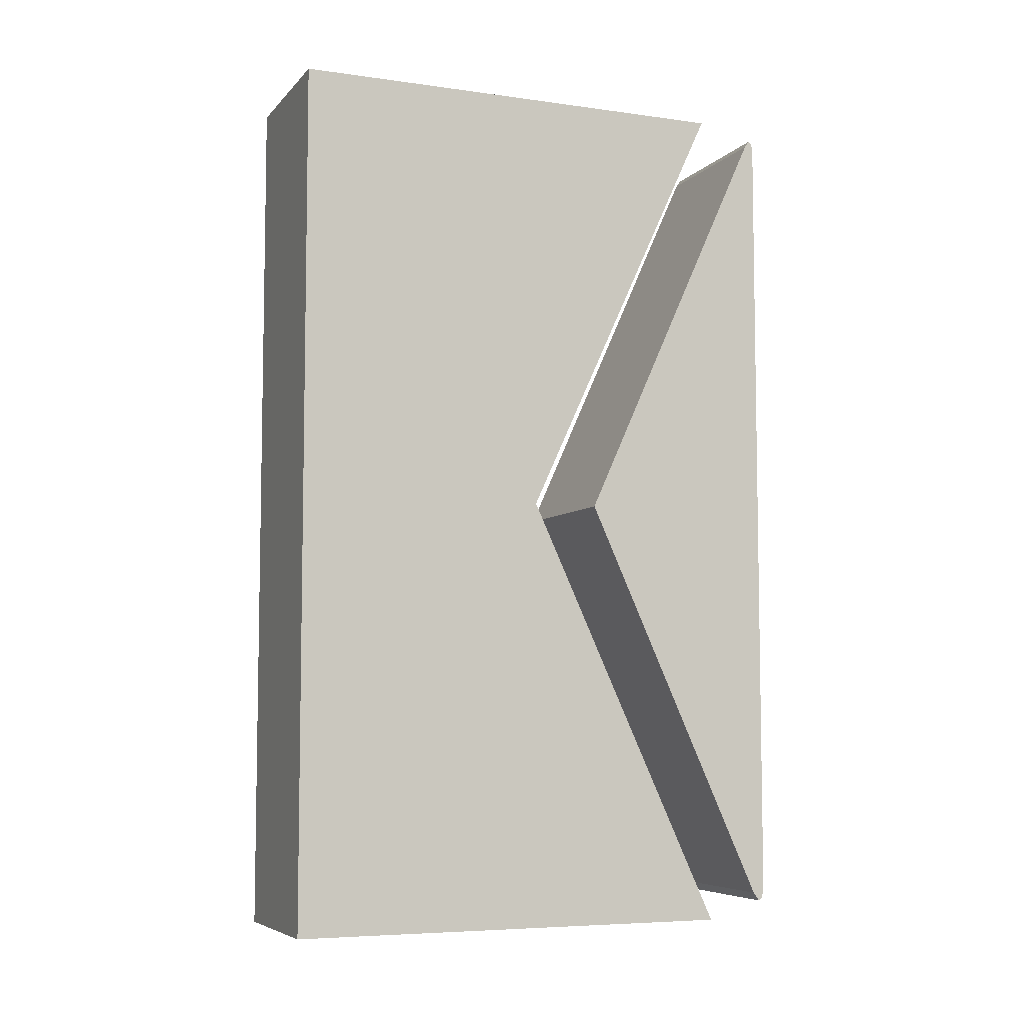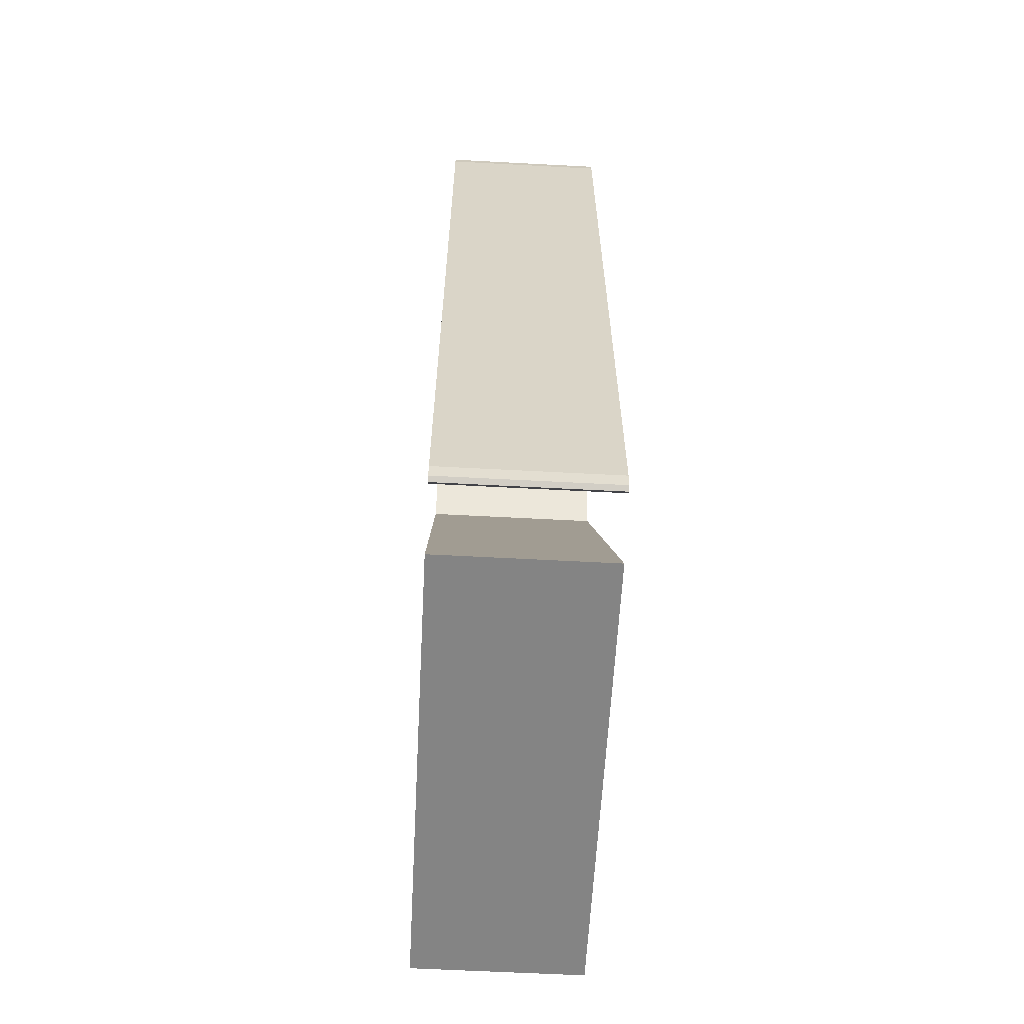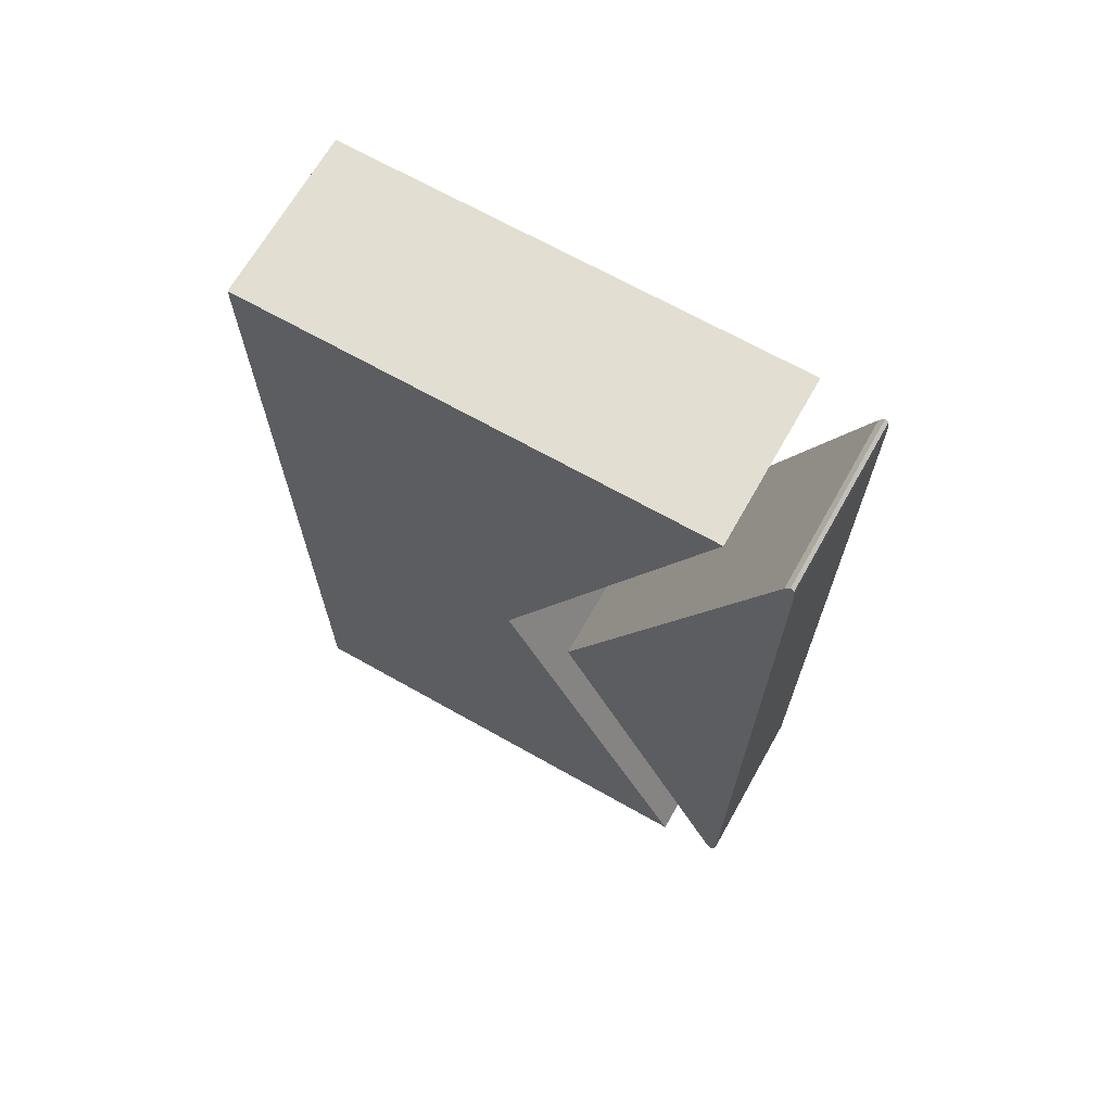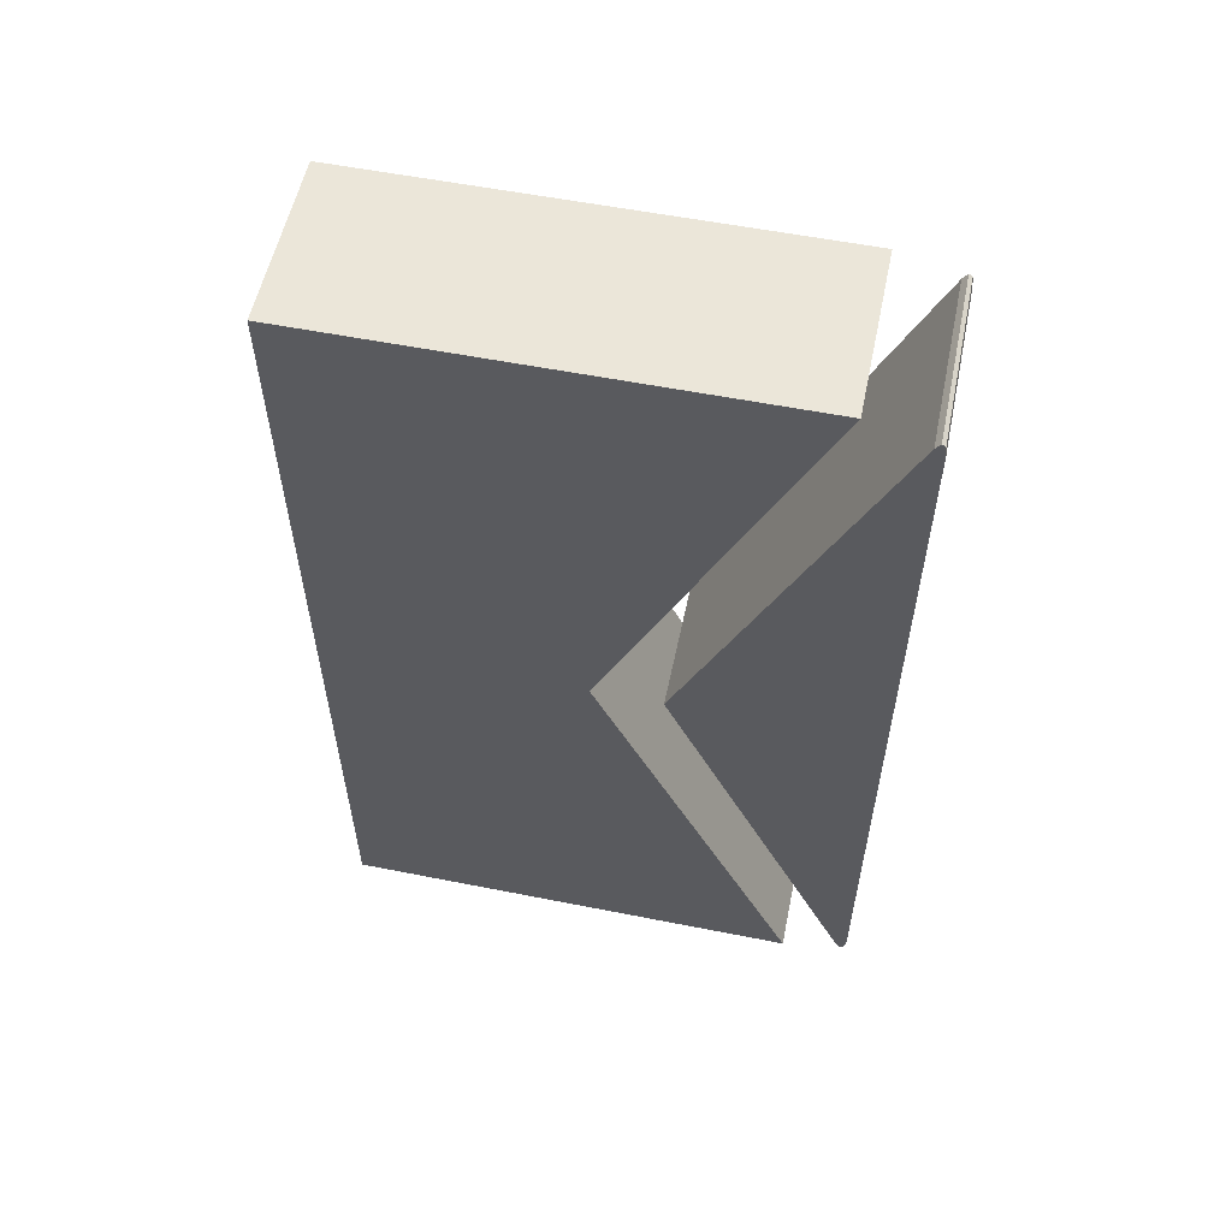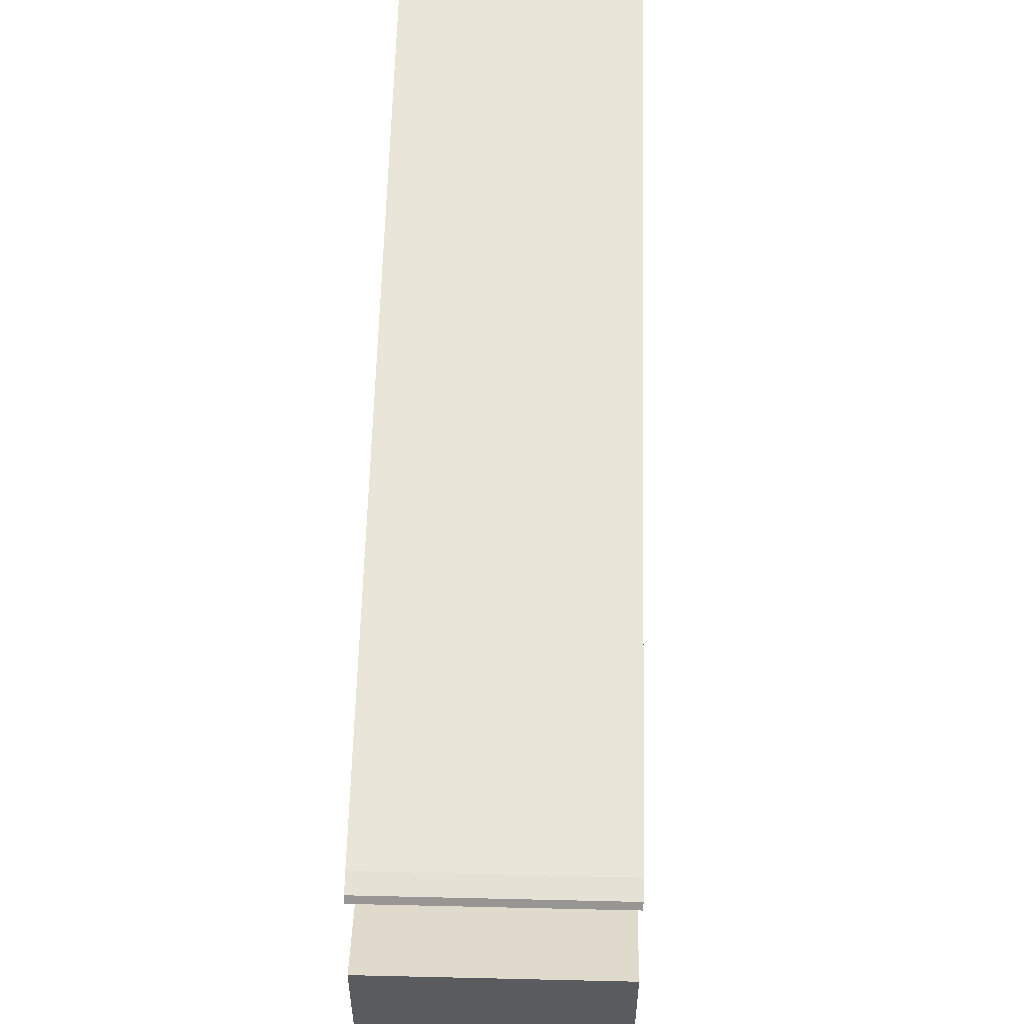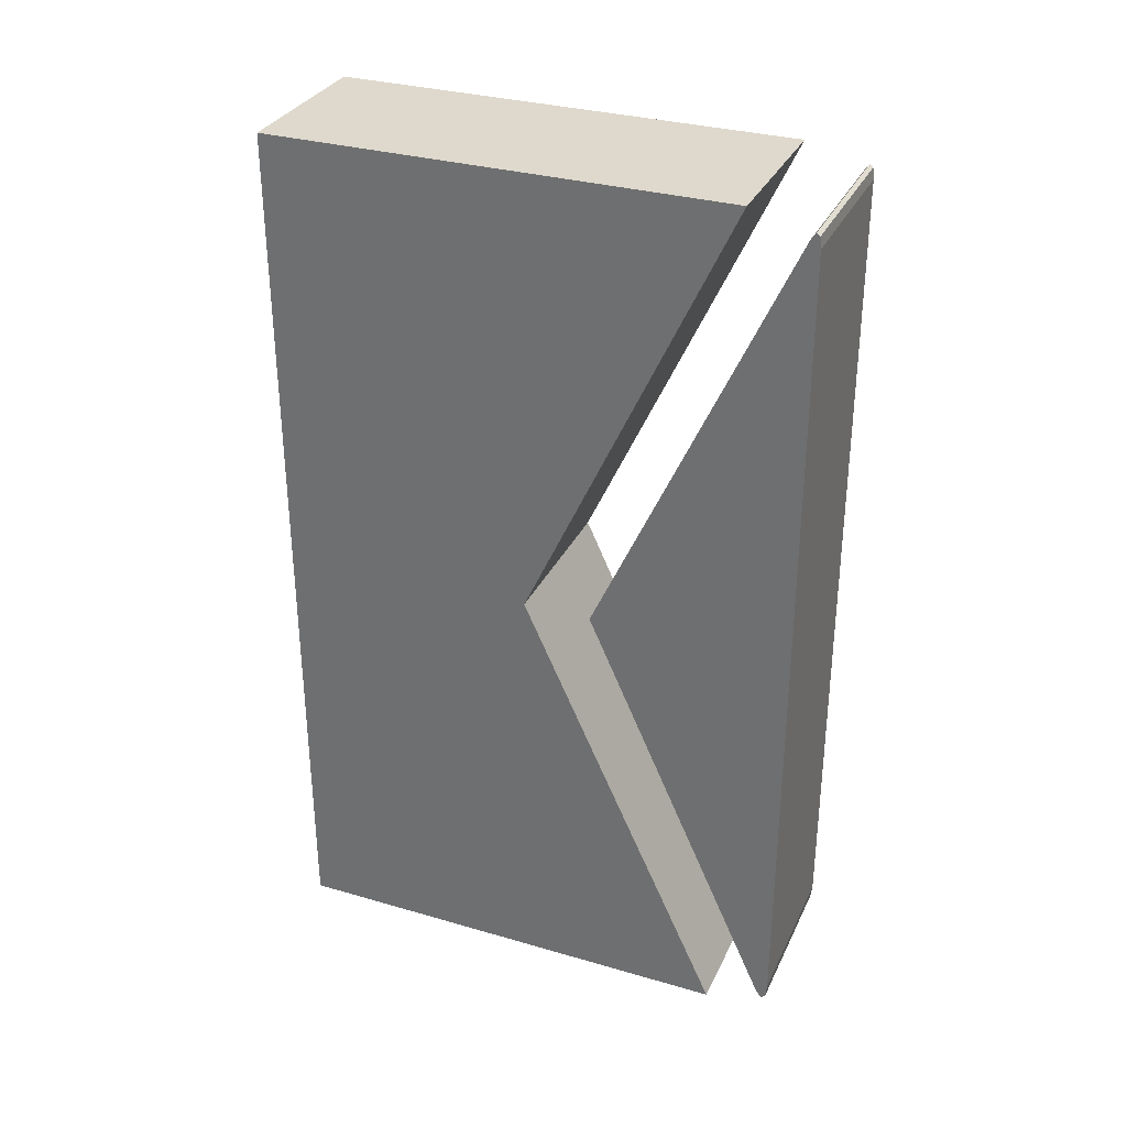
<metadata>
{"format":"obj","ext":"obj","renderer":"f3d","projection":"perspective","resolution":1024,"background":"white","views":[{"elev":-6.4,"azim":67.6,"up":"+Z"},{"elev":-61.3,"azim":176.9,"up":"+Z"},{"elev":68.0,"azim":119.5,"up":"+Z"},{"elev":56.5,"azim":101.7,"up":"+Z"},{"elev":57.8,"azim":-178.6,"up":"+Y"},{"elev":32.0,"azim":112.2,"up":"+Z"}]}
</metadata>
<code>
o Cube_Cube.007
v 0.3085 1.207 0
v -0.3085 1.207 0
v -0.3085 1.945 -1.492
v -0.3085 1.9 -1.524
v -0.3085 1.939 -1.544
v -0.3085 1.922 -1.555
v 0.3085 1.9 -1.524
v 0.3085 1.945 -1.492
v 0.3085 1.922 -1.555
v 0.3085 1.939 -1.544
v -0.3085 1.91 1.545
v -0.3085 1.945 1.52
v -0.3085 1.927 1.57
v -0.3085 1.94 1.561
v 0.3085 1.945 1.52
v 0.3085 1.91 1.545
v 0.3085 1.94 1.561
v 0.3085 1.927 1.57
v -0.3085 0.01919 1.622
v -0.3085 1.706 1.622
v -0.3085 0.01919 -1.622
v -0.3085 1.706 -1.622
v 0.3085 0.01919 1.622
v 0.3085 1.706 1.622
v 0.3085 0.01919 -1.622
v 0.3085 1.706 -1.622
v -0.3085 0.9563 0
v -0.3085 0.01919 0
v 0.3085 0.9563 0
v 0.3085 0.01919 0
v -0.3085 1.745 0.006641
v 0.3085 1.745 0.006641
f 7 9 32
f 16 11 2 1
f 3 8 10 5
f 5 10 9 6
f 6 9 7 4
f 4 7 1 2
f 15 12 14 17
f 17 14 13 18
f 18 13 11 16
f 15 8 3 12
f 27 22 21 28
f 22 26 25 21
f 29 24 23 30
f 24 20 19 23
f 28 21 25 30
f 29 26 22 27
f 24 29 27 20
f 19 28 30 23
f 26 29 30 25
f 20 27 28 19
f 3 5 31
f 5 6 31
f 6 4 31
f 4 2 31
f 2 11 31
f 11 13 31
f 13 14 31
f 14 12 31
f 12 3 31
f 9 10 32
f 10 8 32
f 8 15 32
f 15 17 32
f 17 18 32
f 18 16 32
f 16 1 32
f 1 7 32

</code>
